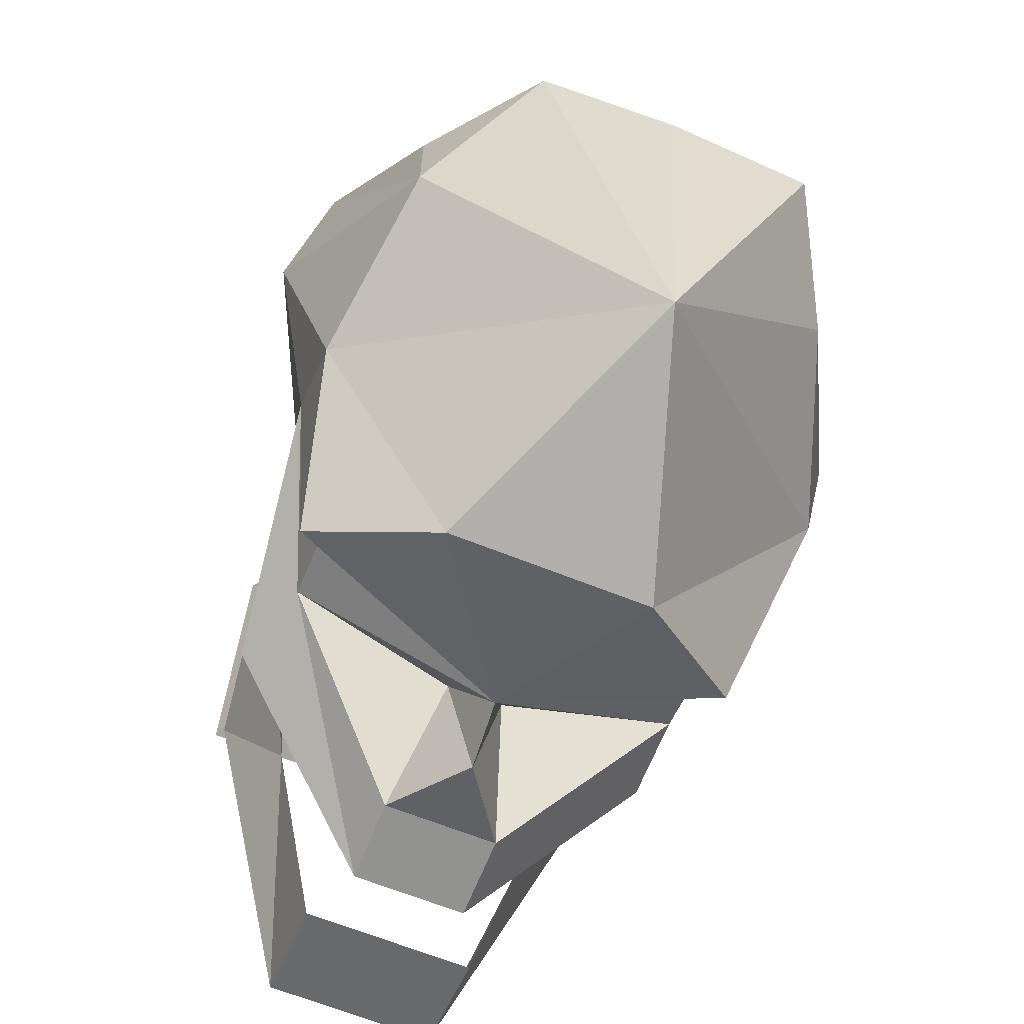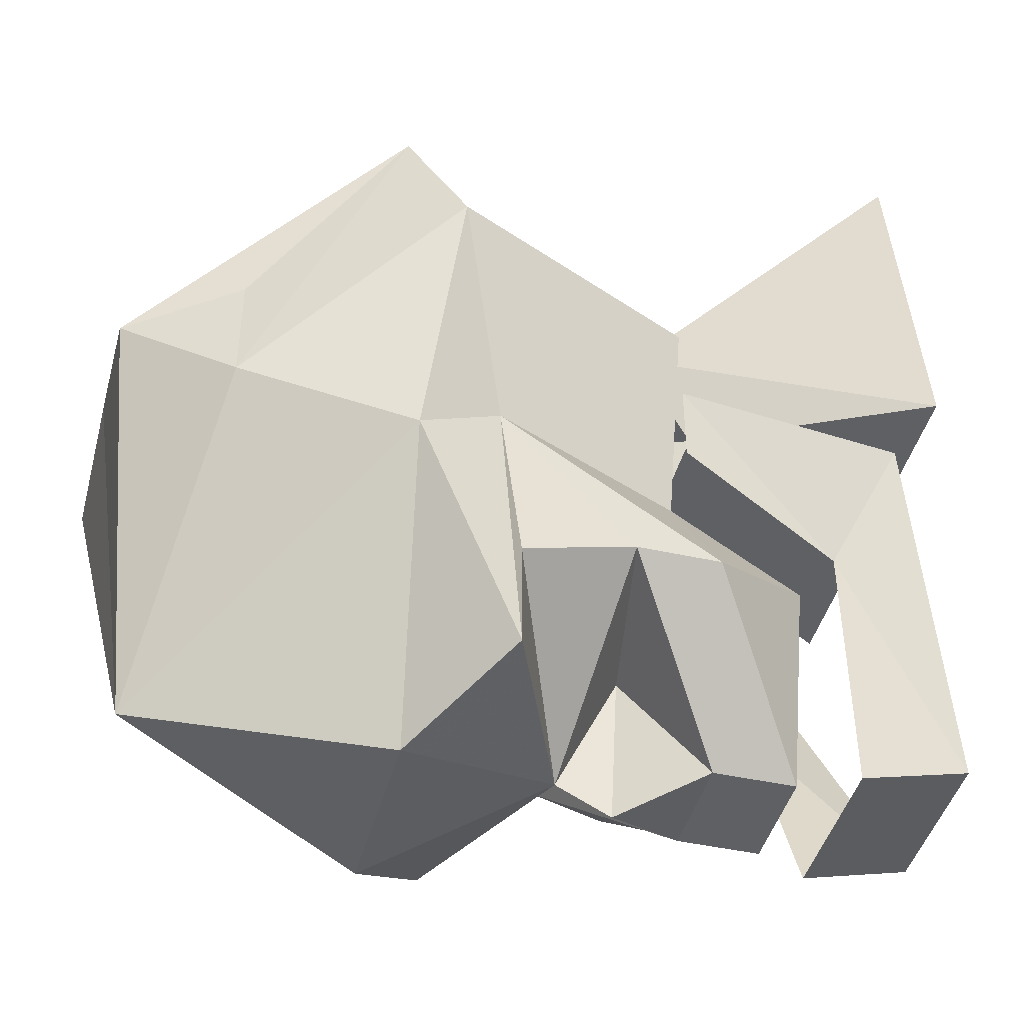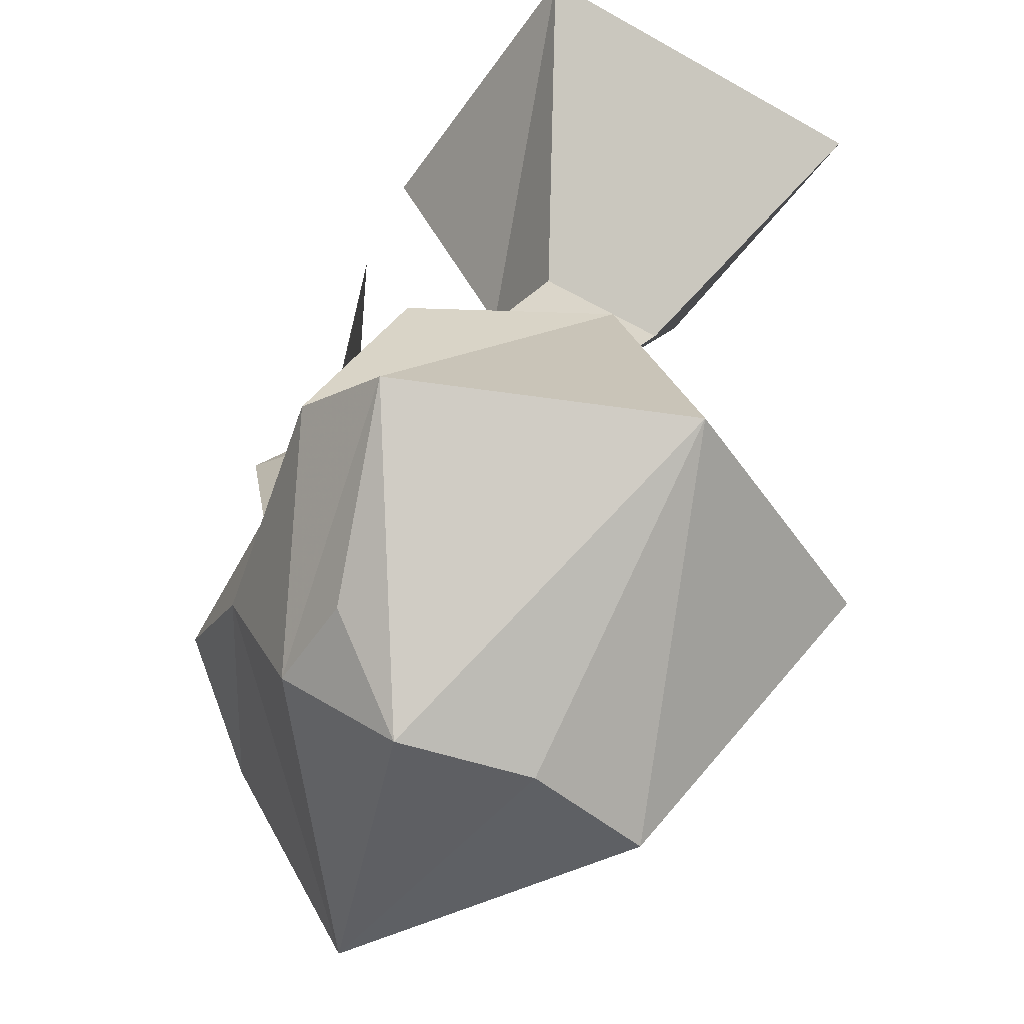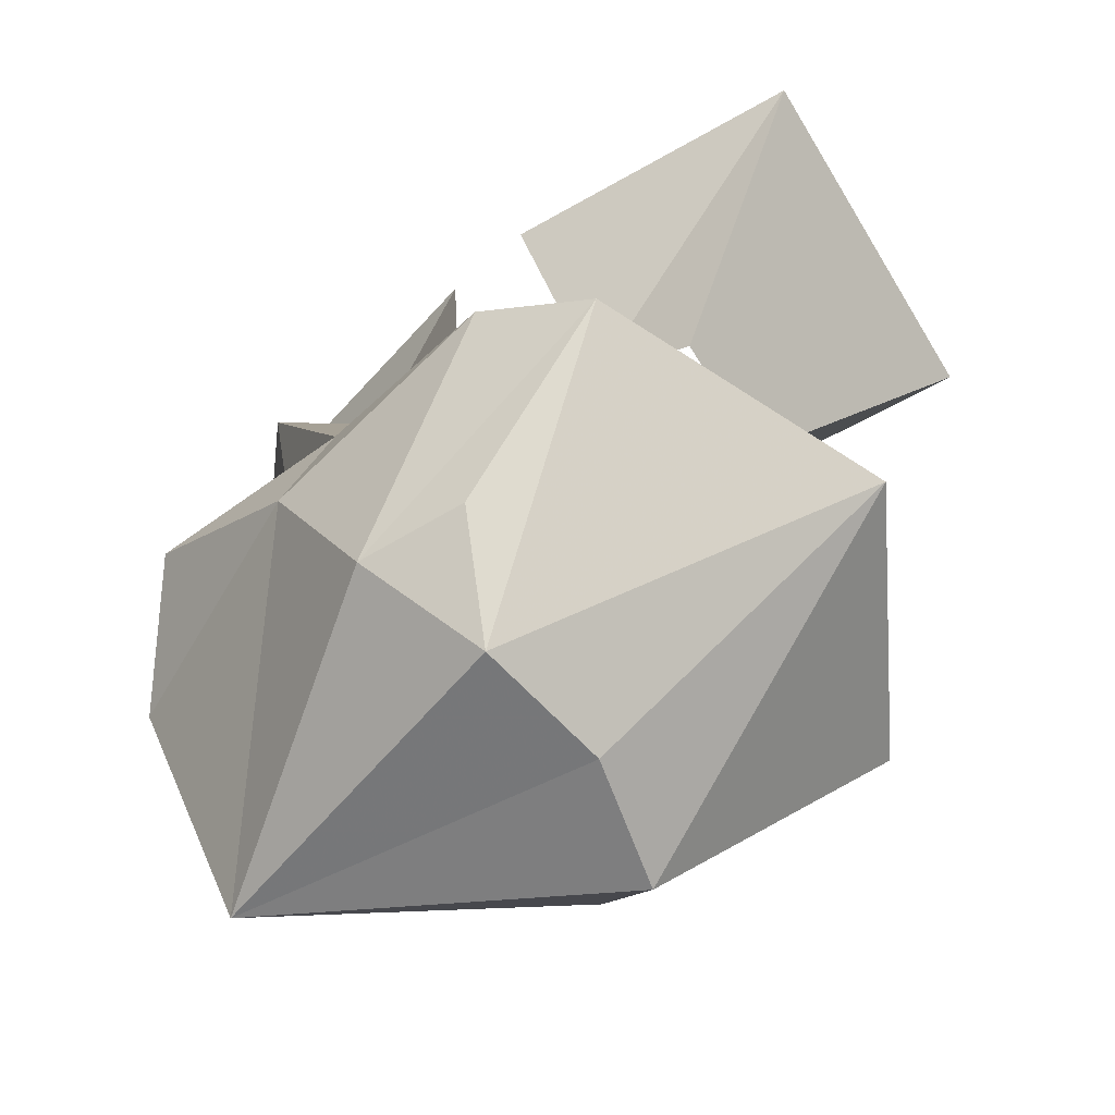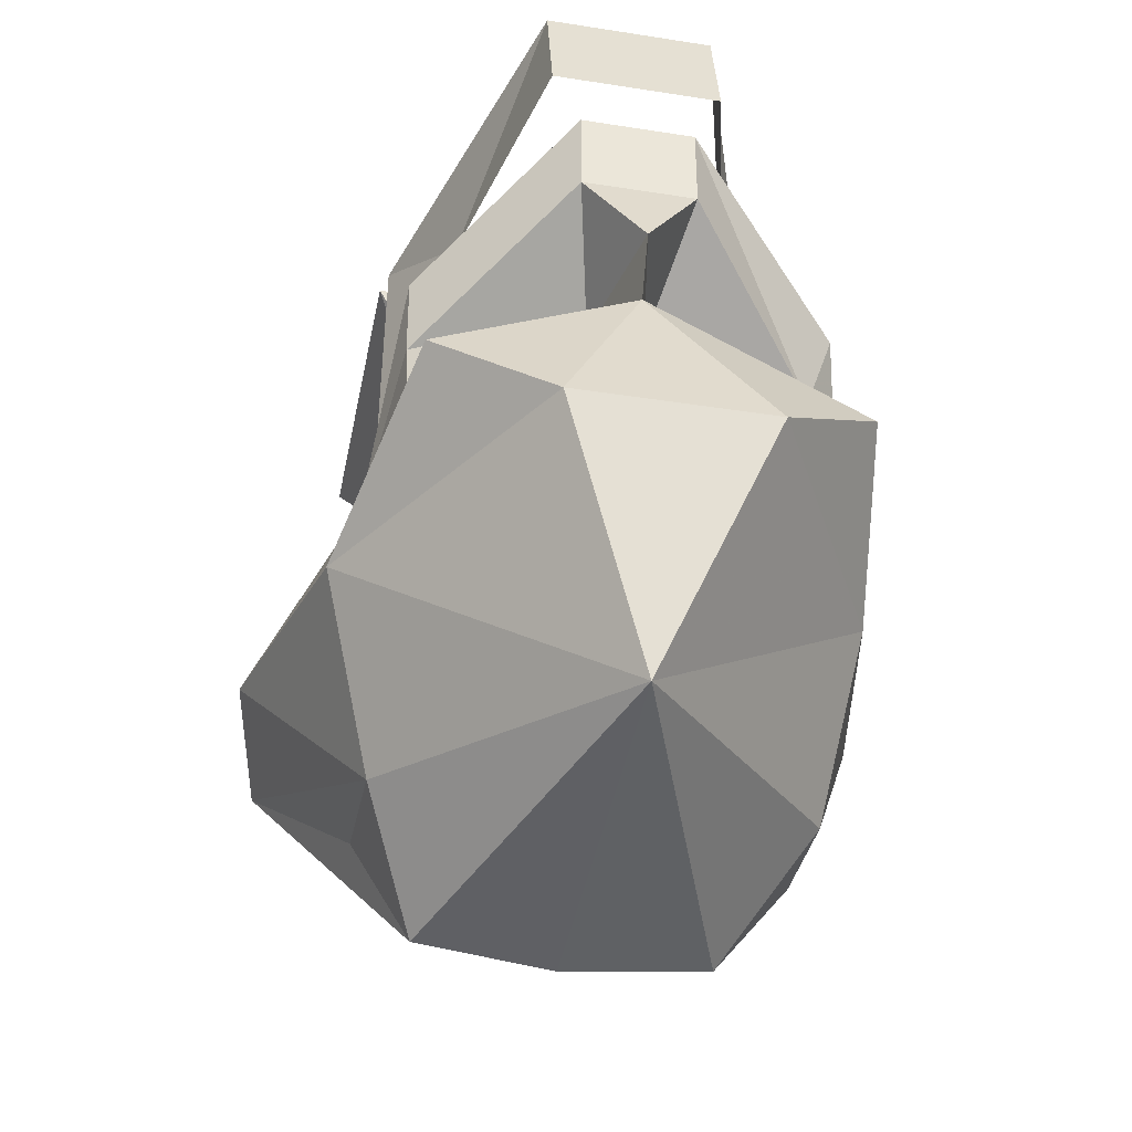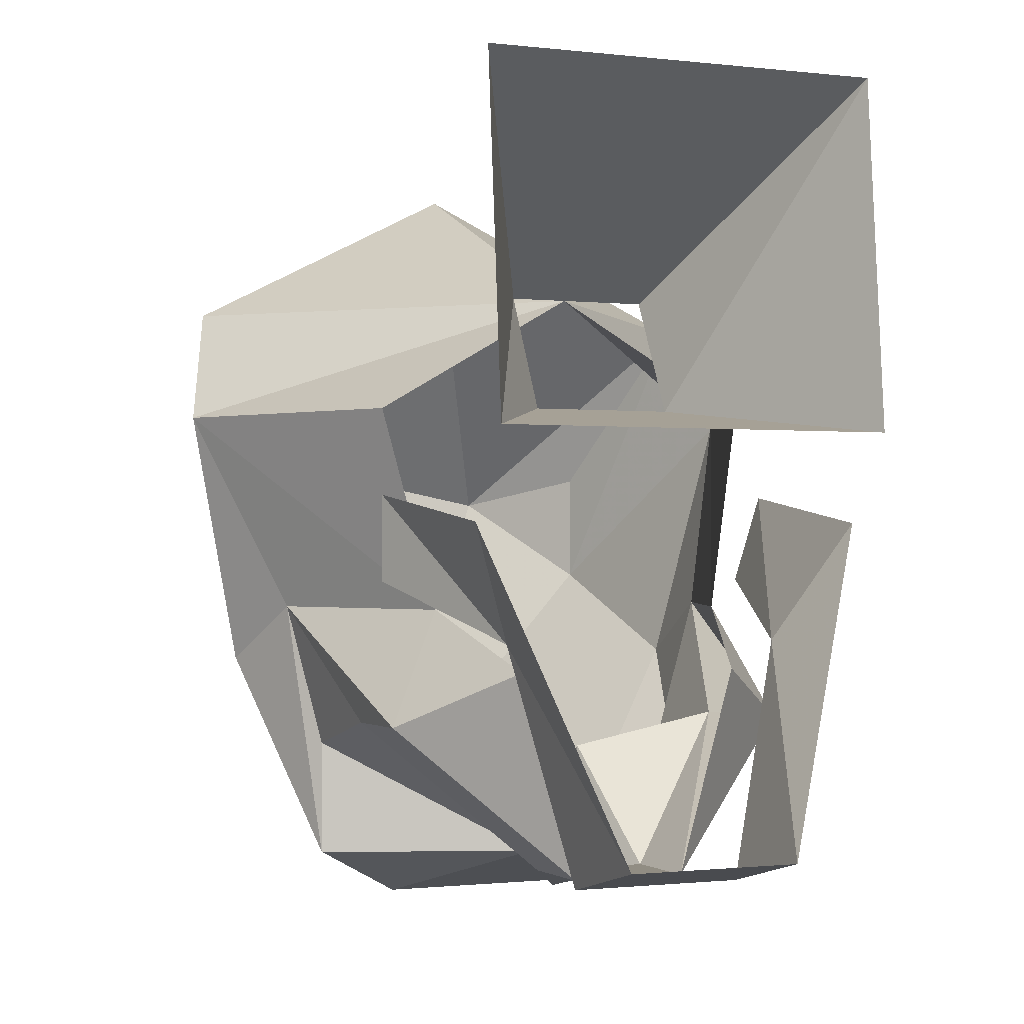
<metadata>
{"format":"obj","ext":"obj","renderer":"f3d","projection":"perspective","resolution":1024,"background":"white","views":[{"elev":-66.3,"azim":-21.8,"up":"+Z"},{"elev":-43.8,"azim":75.3,"up":"+Z"},{"elev":-49.5,"azim":-31.9,"up":"+Y"},{"elev":-63.6,"azim":-58.8,"up":"+Y"},{"elev":-37.3,"azim":168.6,"up":"+Y"},{"elev":-0.8,"azim":155.4,"up":"+Z"}]}
</metadata>
<code>
v 0.05469 -1.281 -0.0625
v 0.05469 -1.289 0.03125
v 0.01562 -1.359 -0.02344
v 0.01562 -1.344 -0.05469
v -0.05469 -1.281 -0.0625
v -0.02344 -1.344 -0.05469
v -0.05469 -1.289 0.03125
v -0.02344 -1.359 -0.02344
v 0.02344 -1.43 -0.1953
v -0.03125 -1.43 -0.1953
v 0 -1.383 -0.1797
v 0.05469 -1.406 -0.1797
v 0.07031 -1.438 -0.125
v 0 -1.5 -0.1797
v -0.07031 -1.438 -0.125
v -0.0625 -1.406 -0.1719
v -0.05469 -1.406 -0.1484
v -0.05469 -1.375 -0.1406
v -0.007812 -1.367 -0.1484
v 0 -1.367 -0.1875
v 0.007812 -1.367 -0.1484
v 0.05469 -1.375 -0.1406
v 0.05469 -1.406 -0.1484
v 0.0625 -1.414 -0.1094
v 0.08594 -1.43 -0.05469
v 0.05469 -1.484 -0.1016
v 0.03906 -1.516 -0.07812
v 0 -1.516 -0.07031
v -0.03906 -1.516 -0.07812
v -0.0625 -1.484 -0.1016
v -0.08594 -1.43 -0.05469
v -0.07031 -1.414 -0.1094
v -0.0625 -1.352 -0.1406
v -0.01562 -1.32 -0.1797
v -0.01562 -1.344 -0.1797
v 0.01562 -1.344 -0.1797
v 0.01562 -1.32 -0.1797
v 0.05469 -1.352 -0.1406
v 0.03906 -1.359 -0.1094
v 0.05469 -1.359 -0.05469
v 0 -1.359 -0.02344
v 0.07812 -1.445 -0.02344
v 0.05469 -1.484 -0.07031
v 0 -1.453 0.01562
v -0.07812 -1.445 -0.02344
v -0.0625 -1.484 -0.07031
v -0.05469 -1.359 -0.05469
v -0.04688 -1.359 -0.1094
v -0.03125 -1.32 -0.125
v 0.03125 -1.32 -0.125
v 0.02344 -1.273 -0.1719
v -0.02344 -1.305 -0.1797
v -0.02344 -1.273 -0.1719
v -0.03906 -1.312 -0.1172
v -0.05469 -1.297 -0.08594
v -0.0625 -1.359 -0.07812
v -0.05469 -1.359 -0.1016
v 0.02344 -1.305 -0.1797
v 0.03906 -1.312 -0.1172
v 0.05469 -1.297 -0.08594
v 0.05469 -1.359 -0.07812
v 0.05469 -1.359 -0.1016
f 1 2 3
f 1 3 4
f 1 4 5
f 5 4 6
f 5 6 7
f 7 6 8
f 7 8 2
f 2 8 3
f 9 10 11
f 9 11 12
f 9 12 13
f 9 13 14
f 9 14 10
f 10 14 15
f 10 15 16
f 10 16 11
f 11 16 17
f 11 19 20
f 11 20 21
f 11 23 12
f 12 23 24
f 12 24 13
f 13 24 25
f 13 25 26
f 13 26 14
f 14 26 27
f 14 27 28
f 14 28 29
f 14 29 30
f 14 30 15
f 15 30 31
f 15 31 32
f 15 32 16
f 16 32 17
f 17 32 18
f 18 32 33
f 18 33 34
f 18 34 35
f 18 35 19
f 19 35 20
f 19 20 11
f 11 20 21
f 21 20 36
f 21 36 22
f 22 36 37
f 22 37 38
f 22 38 24
f 22 24 23
f 36 35 34
f 36 34 37
f 24 39 25
f 25 39 40
f 25 40 41
f 25 41 42
f 25 42 26
f 26 42 43
f 26 43 27
f 27 43 42
f 27 42 44
f 27 44 28
f 28 44 29
f 29 44 45
f 29 45 46
f 29 46 30
f 30 46 45
f 30 45 31
f 31 45 41
f 31 41 47
f 31 47 48
f 31 48 32
f 32 48 33
f 33 48 49
f 33 49 34
f 24 38 39
f 39 38 50
f 50 38 37
f 42 41 44
f 44 41 45
f 51 52 53
f 53 52 54
f 53 54 55
f 55 54 56
f 56 54 57
f 58 52 51
f 58 51 59
f 59 51 60
f 59 60 61
f 59 61 62
f 11 17 18
f 11 18 19
f 11 21 22
f 11 22 23
f 20 35 36

</code>
